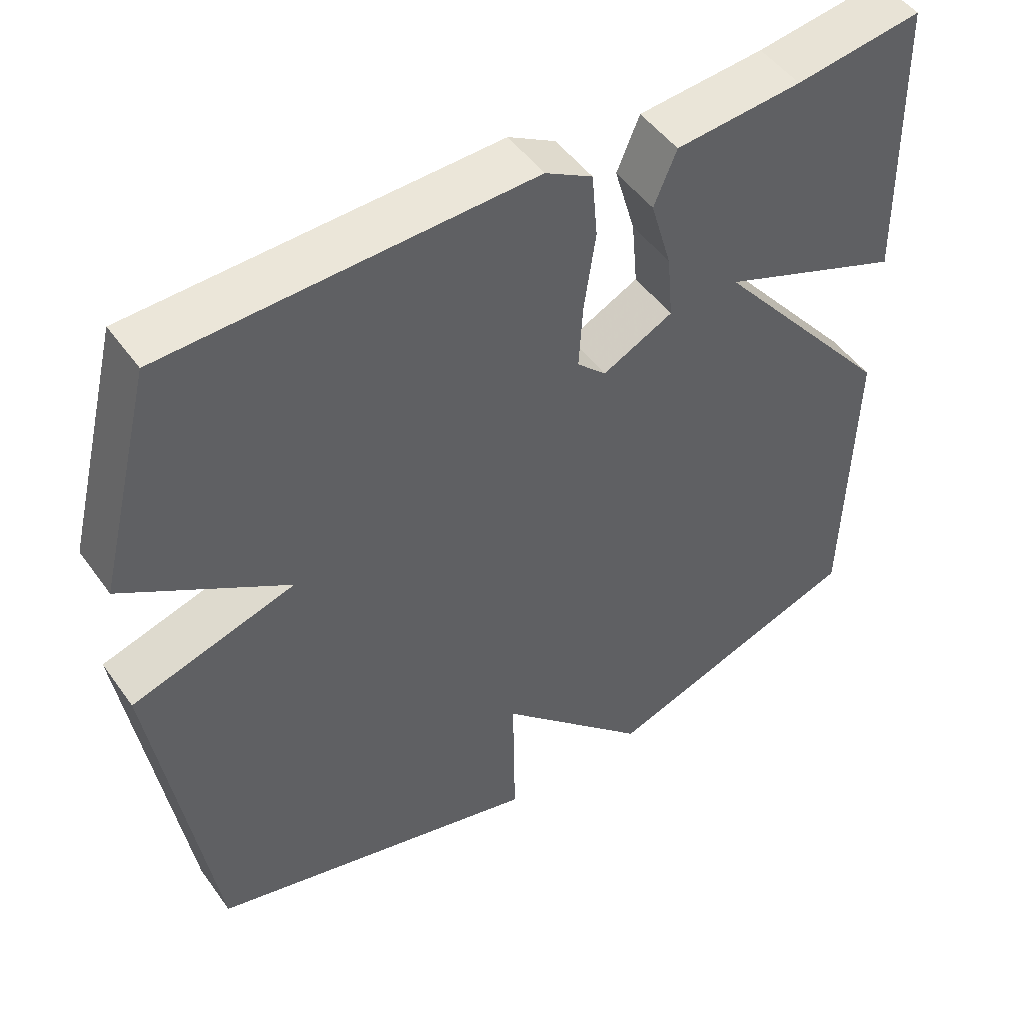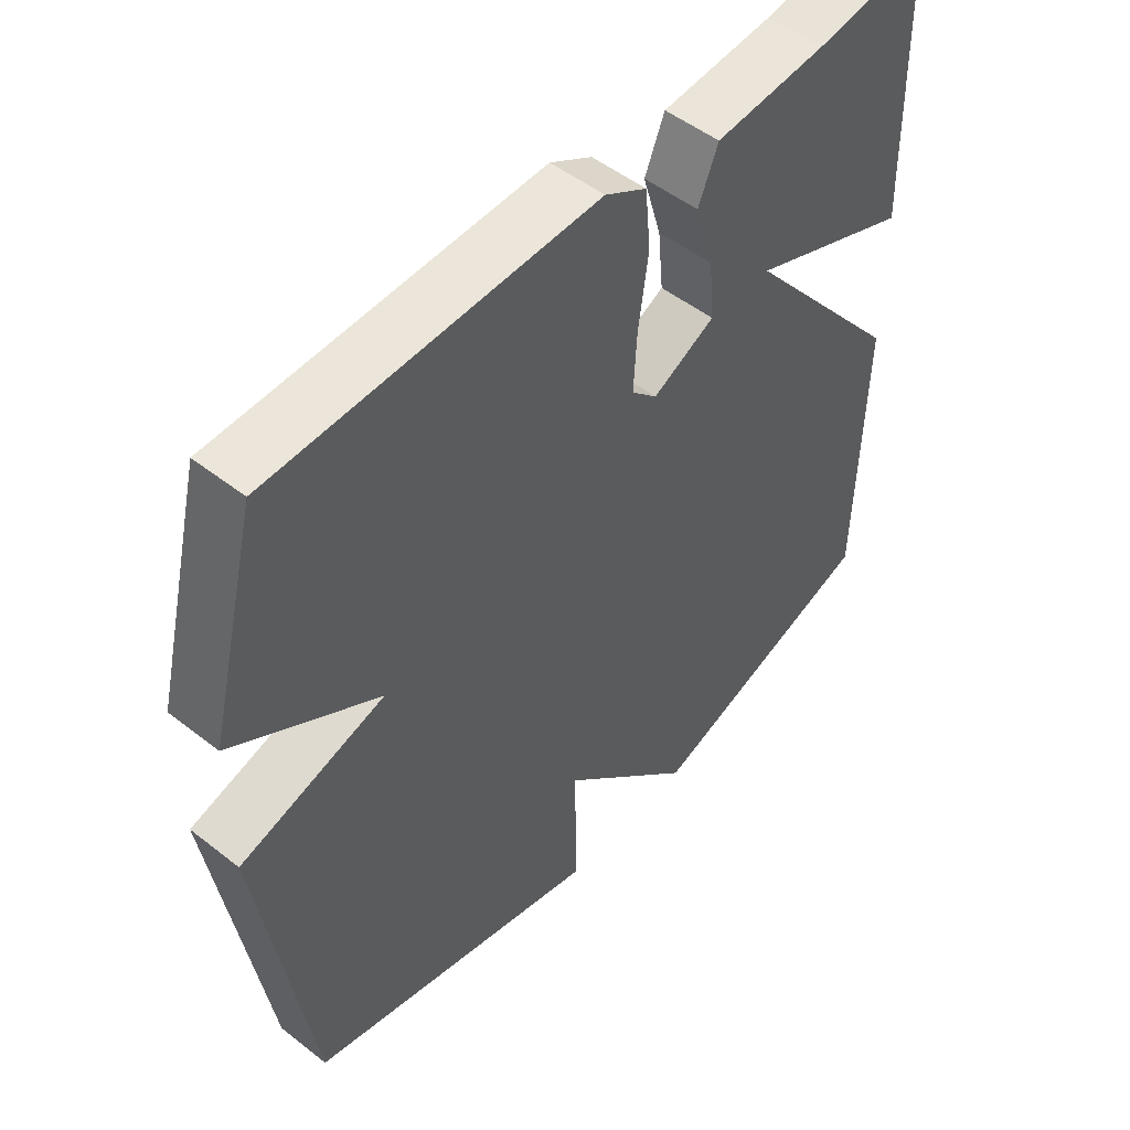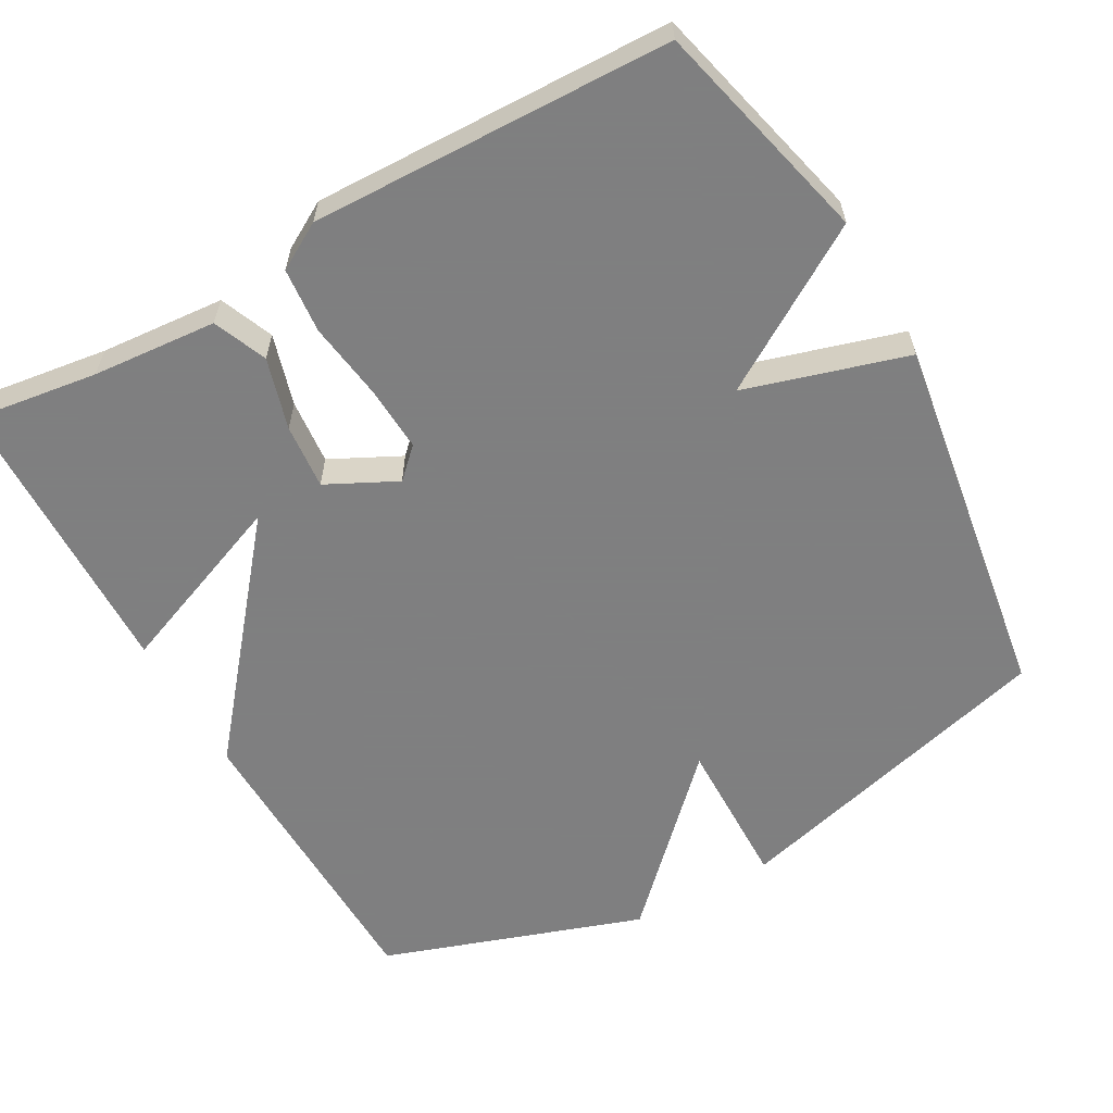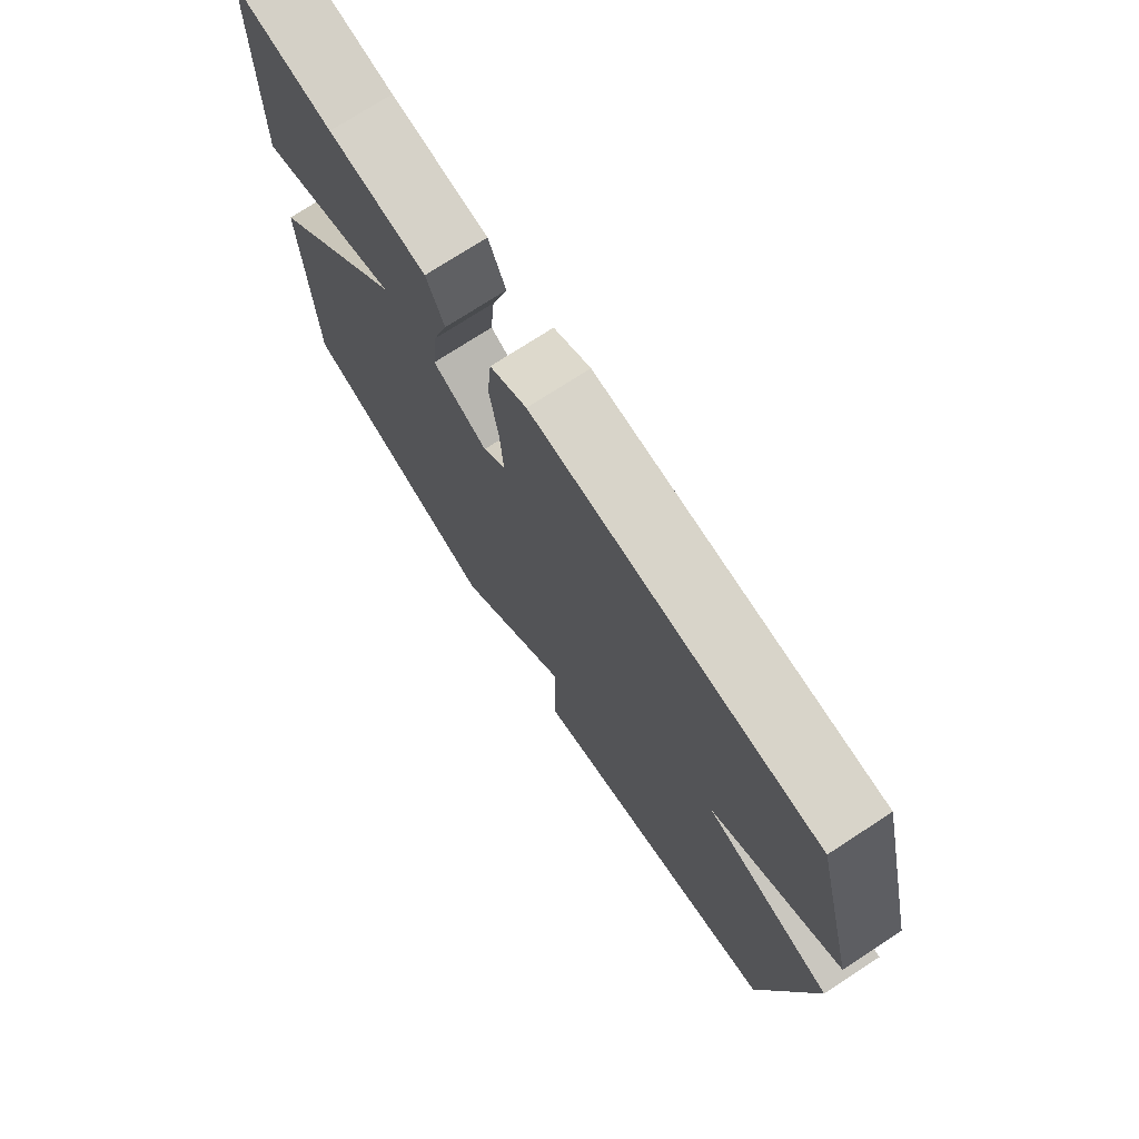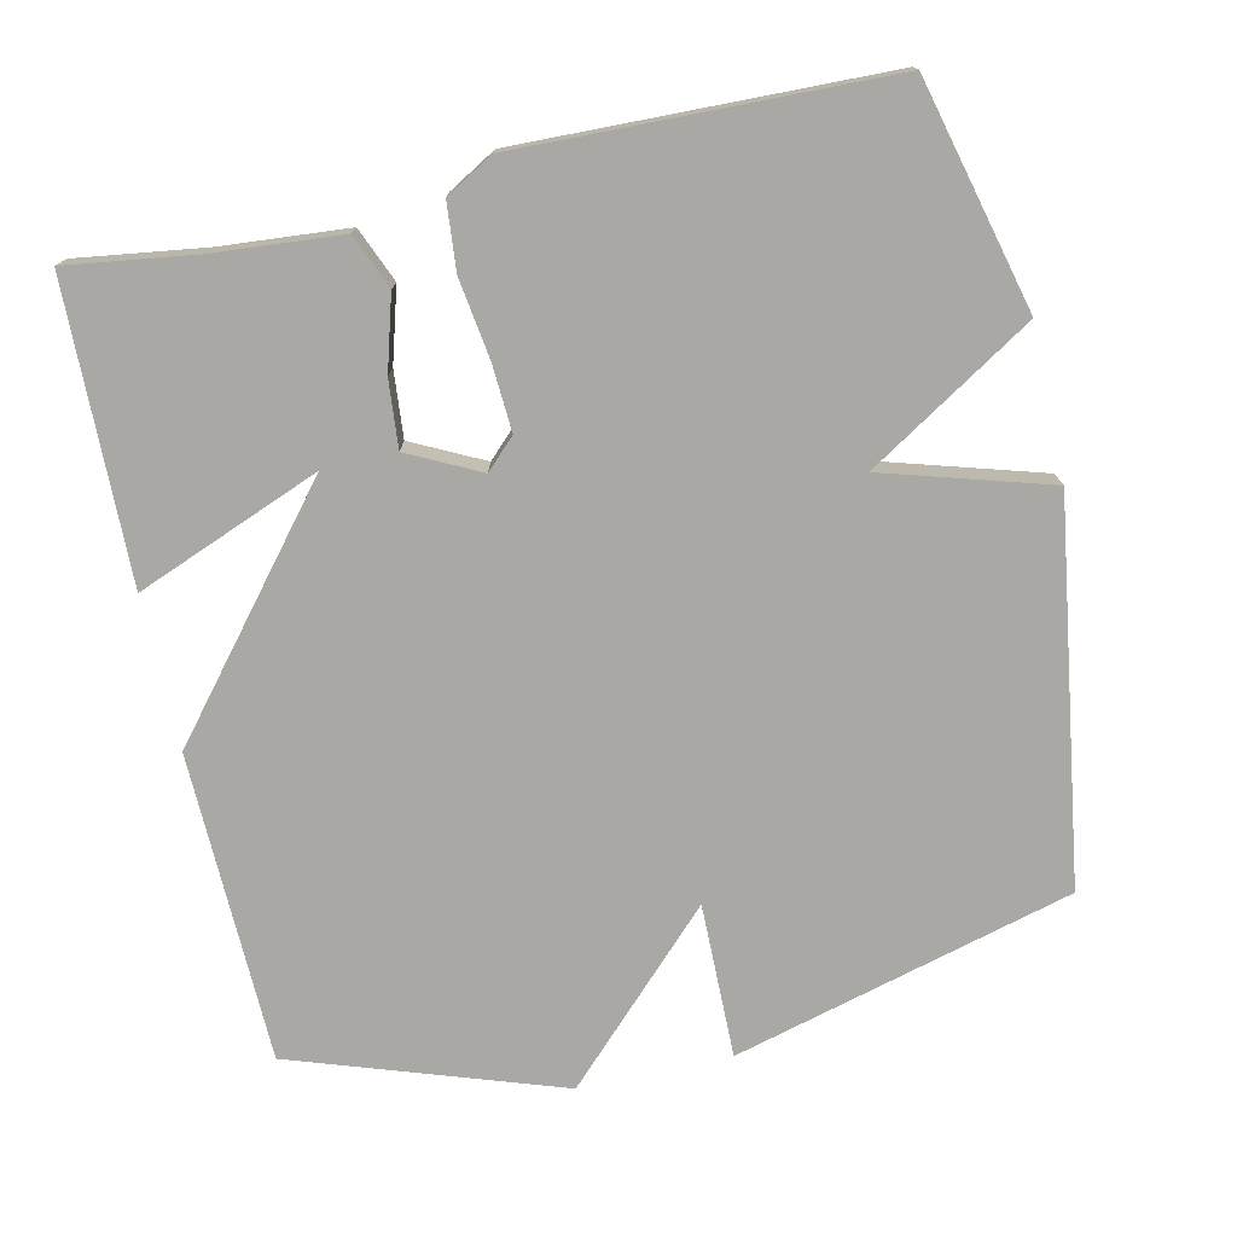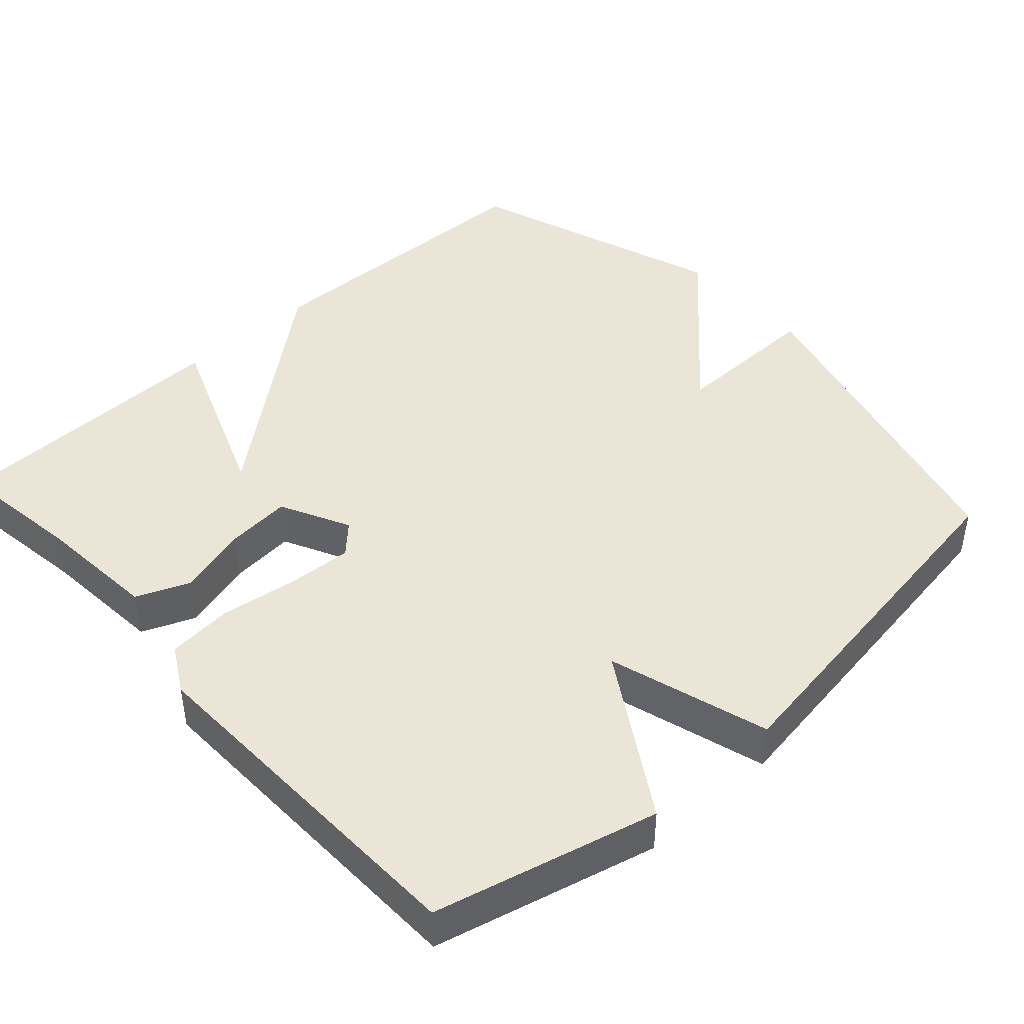
<metadata>
{"format":"obj","ext":"obj","renderer":"f3d","projection":"perspective","resolution":1024,"background":"white","views":[{"elev":49.1,"azim":145.8,"up":"+Z"},{"elev":50.6,"azim":130.6,"up":"+Z"},{"elev":-59.9,"azim":29.3,"up":"+Y"},{"elev":74.6,"azim":57.0,"up":"+Z"},{"elev":-75.2,"azim":12.6,"up":"+Y"},{"elev":44.1,"azim":47.7,"up":"+Y"}]}
</metadata>
<code>
v -0.5 0.07 -0.5
v -0.509 0.07 -0.091
v -0.265 0.07 0.205
v -0.509 0.07 0.109
v -0.5 0.07 0.5
v -0.331 0.07 0.476
v -0.163 0.07 0.462
v -0.133 0.07 0.39
v -0.161 0.07 0.294
v -0.169 0.07 0.206
v -0.075 0.07 0.159
v -0.036 0.07 0.197
v -0.041 0.07 0.285
v -0.056 0.07 0.39
v -0.048 0.07 0.478
v 0.015 0.07 0.514
v 0.5 0.07 0.5
v 0.575 0.07 0.199
v 0.357 0.07 0.064
v 0.575 0.07 -0.001
v 0.5 0.07 -0.5
v 0.052 0.07 -0.62
v 0.055 0.07 -0.416
v -0.148 0.07 -0.62
v -0.5 0 -0.5
v -0.509 0 -0.091
v -0.265 0 0.205
v -0.509 0 0.109
v -0.5 0 0.5
v -0.331 0 0.476
v -0.163 0 0.462
v -0.133 0 0.39
v -0.161 0 0.294
v -0.169 0 0.206
v -0.075 0 0.159
v -0.036 0 0.197
v -0.041 0 0.285
v -0.056 0 0.39
v -0.048 0 0.478
v 0.015 0 0.514
v 0.5 0 0.5
v 0.575 0 0.199
v 0.357 0 0.064
v 0.575 0 -0.001
v 0.5 0 -0.5
v 0.052 0 -0.62
v 0.055 0 -0.416
v -0.148 0 -0.62
f 1 2 3
f 24 1 3
f 23 24 3
f 21 22 23
f 20 21 23
f 19 20 23
f 17 18 19
f 16 17 19
f 15 16 19
f 14 15 19
f 13 14 19
f 12 13 19 23
f 11 12 23
f 10 11 23 3
f 6 7 8 9
f 5 6 9
f 4 5 9
f 3 4 9
f 3 9 10
f 27 26 25
f 27 25 48
f 27 48 47
f 47 46 45
f 47 45 44
f 47 44 43
f 43 42 41
f 43 41 40
f 43 40 39
f 43 39 38
f 43 38 37
f 47 43 37 36
f 47 36 35
f 27 47 35 34
f 33 32 31 30
f 33 30 29
f 33 29 28
f 33 28 27
f 34 33 27
f 1 25 26 2
f 2 26 27 3
f 3 27 28 4
f 4 28 29 5
f 5 29 30 6
f 6 30 31 7
f 7 31 32 8
f 8 32 33 9
f 9 33 34 10
f 10 34 35 11
f 11 35 36 12
f 12 36 37 13
f 13 37 38 14
f 14 38 39 15
f 15 39 40 16
f 16 40 41 17
f 17 41 42 18
f 18 42 43 19
f 19 43 44 20
f 20 44 45 21
f 21 45 46 22
f 22 46 47 23
f 23 47 48 24
f 24 48 25 1

</code>
